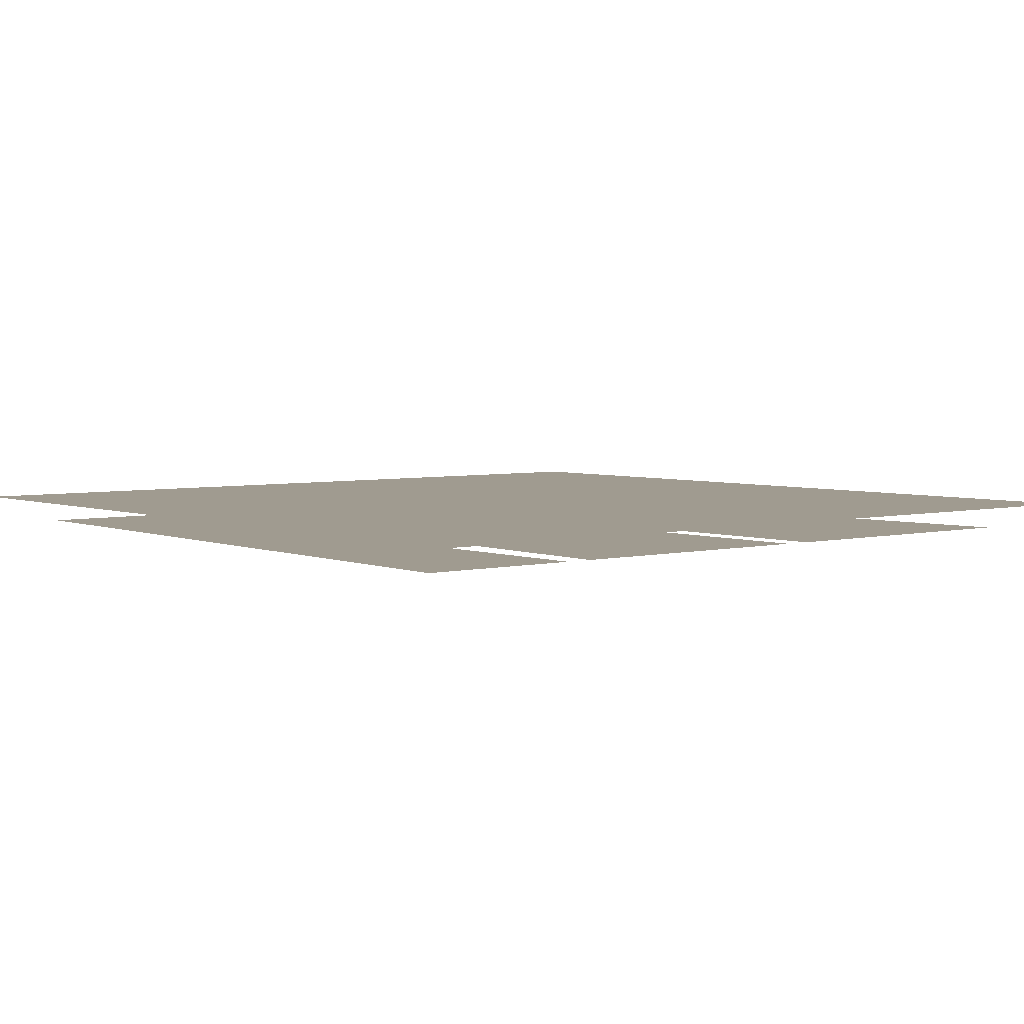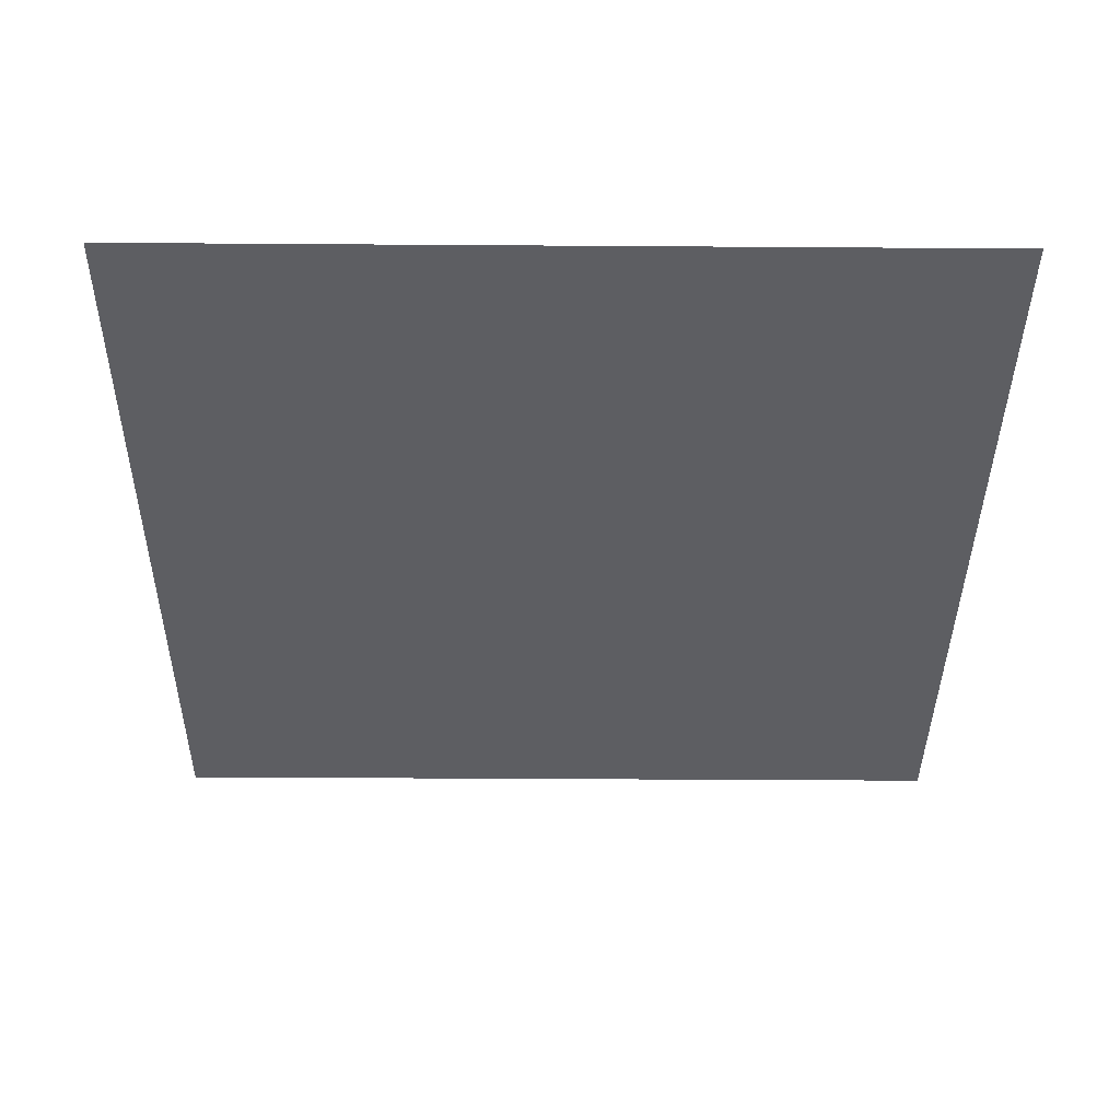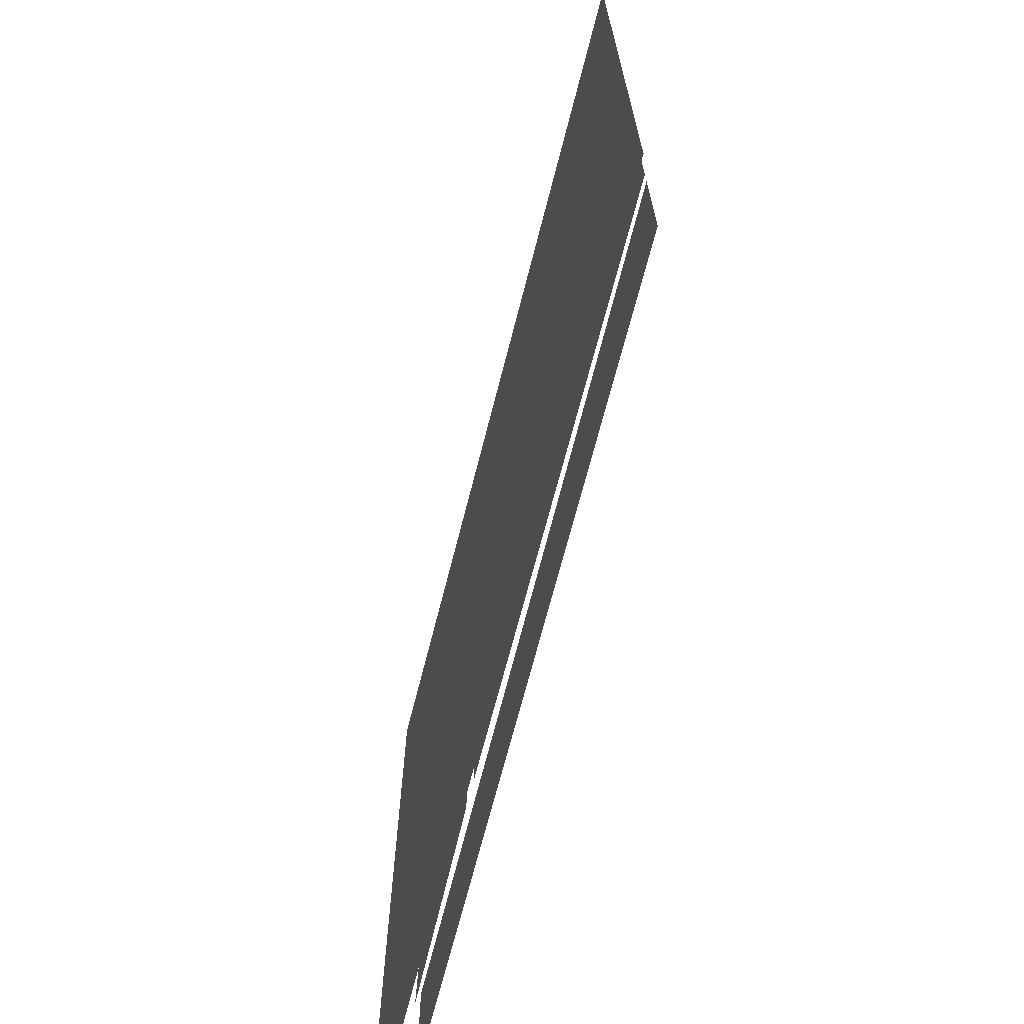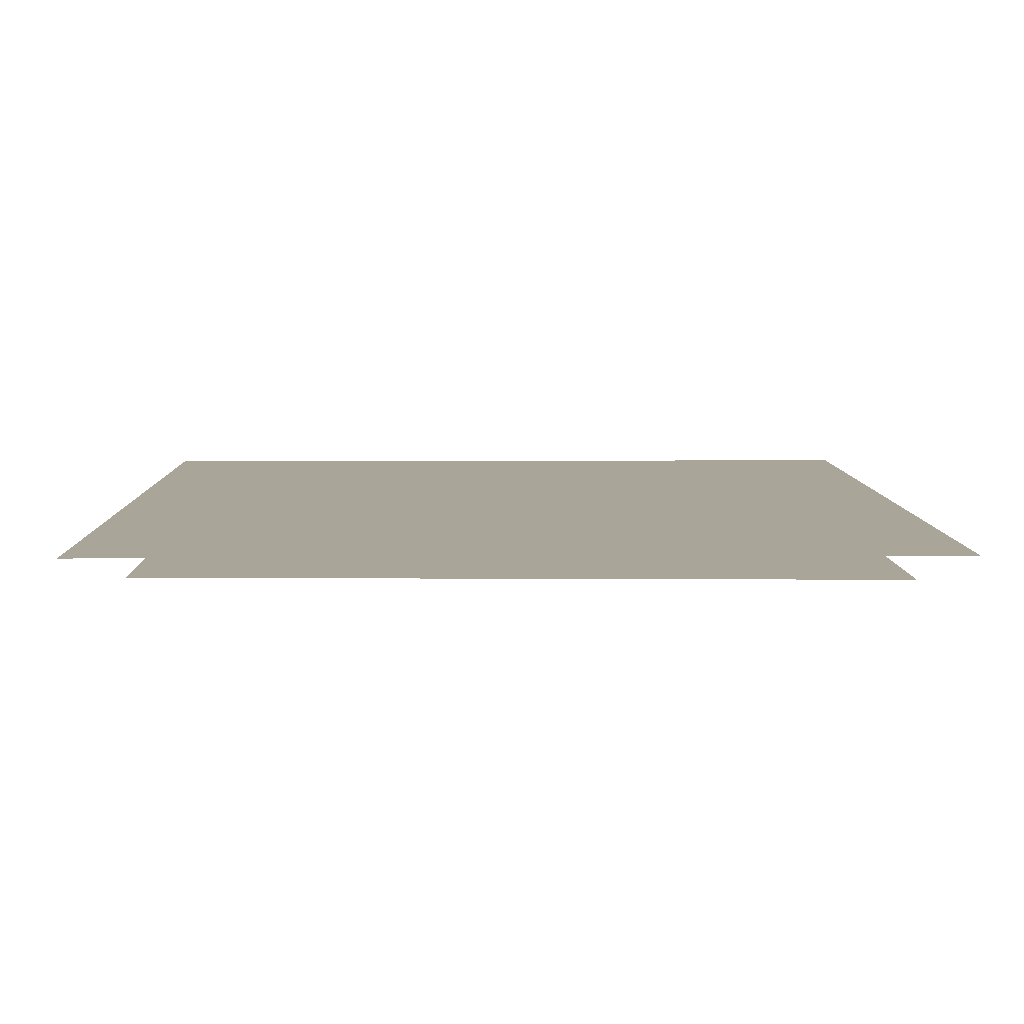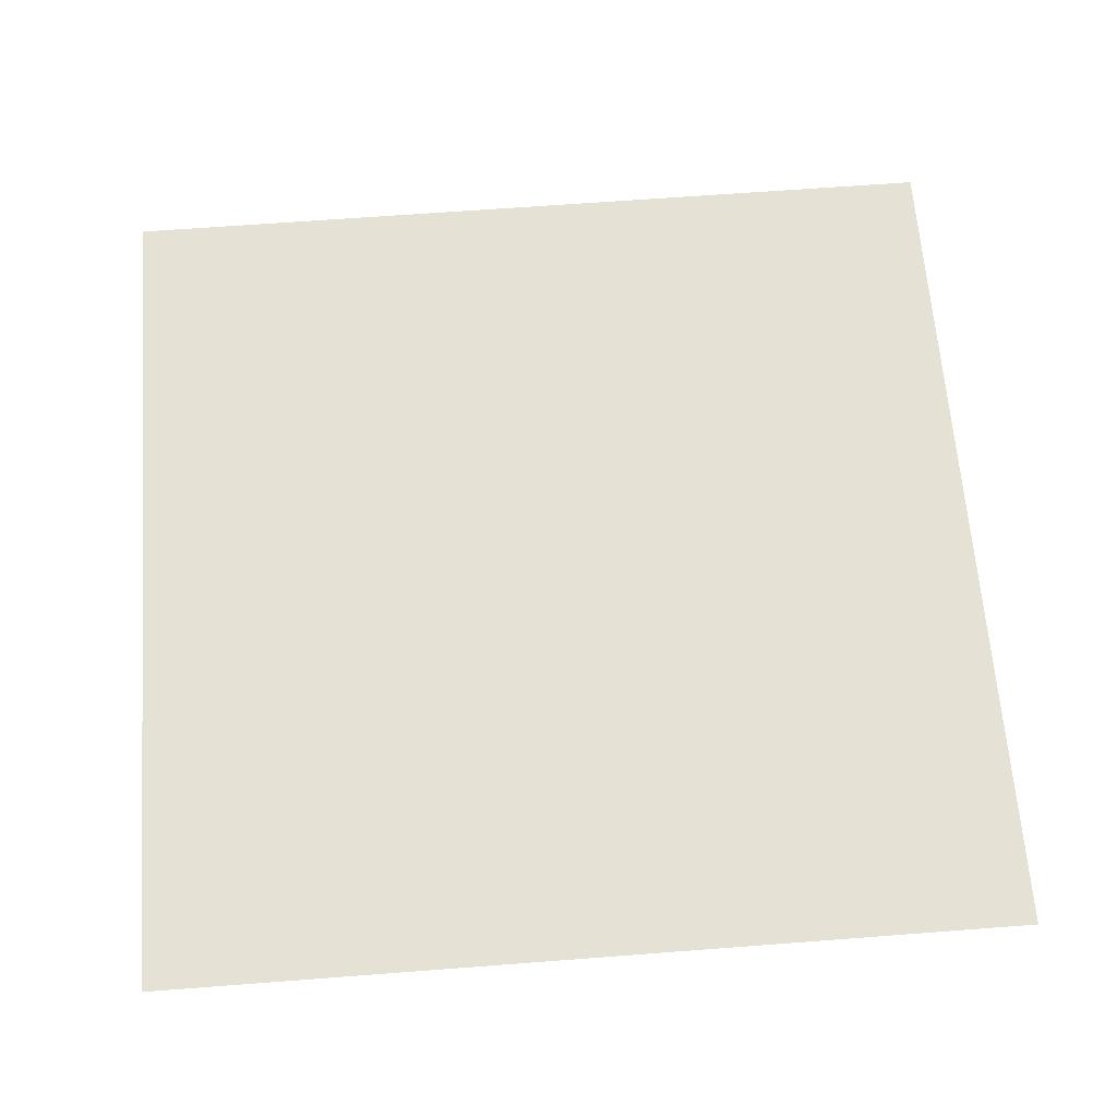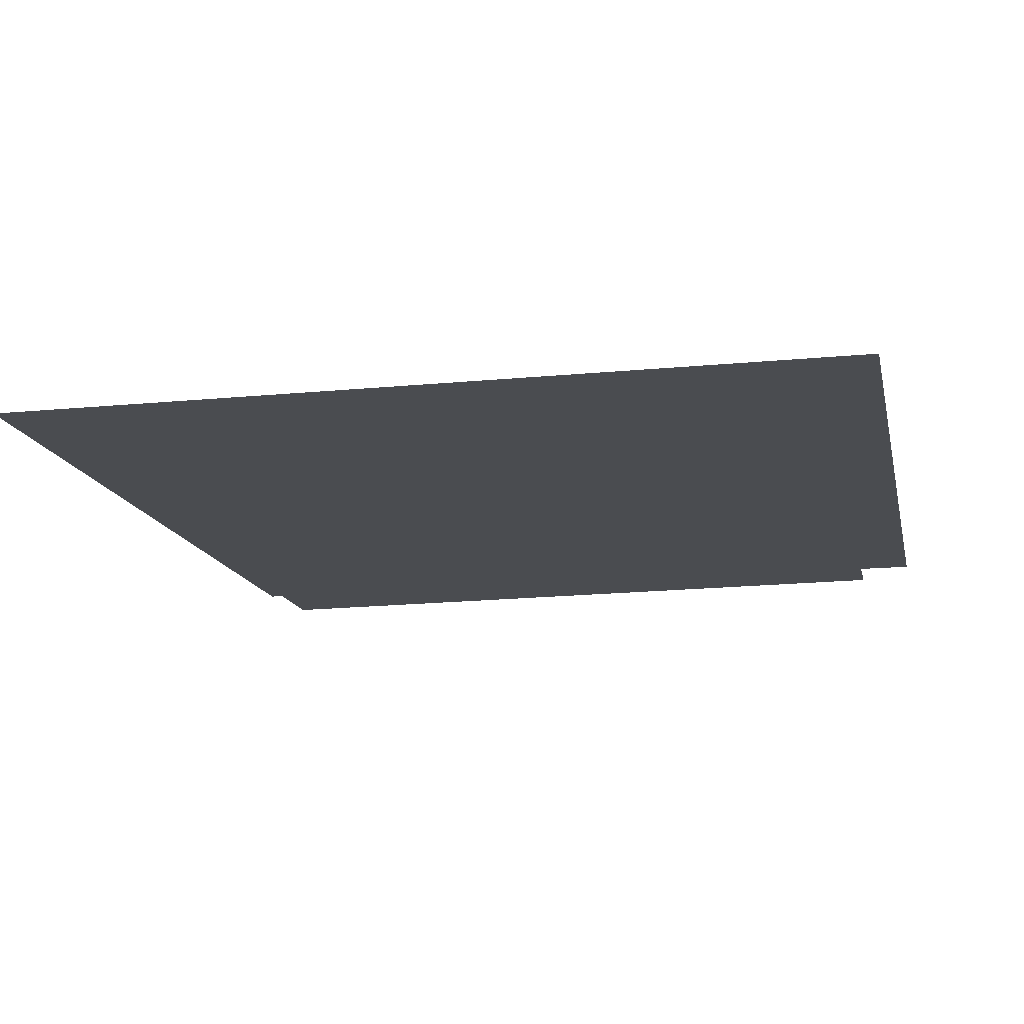
<metadata>
{"format":"obj","ext":"obj","renderer":"f3d","projection":"perspective","resolution":1024,"background":"white","views":[{"elev":4.2,"azim":-129.4,"up":"+Y"},{"elev":-39.1,"azim":89.5,"up":"+Y"},{"elev":-70.9,"azim":-104.4,"up":"+Z"},{"elev":7.4,"azim":178.9,"up":"+Y"},{"elev":64.7,"azim":175.6,"up":"+Y"},{"elev":-14.7,"azim":12.1,"up":"+Y"}]}
</metadata>
<code>
o object/6599
v -64 -236 -64
v 64 -236 -64
v 64 -236 64
v -64 -236 64
v -56 -240 12
v -8 -240 12
v -4 -240 52
v -56 -240 56
v 4 -240 56
v 0 -240 12
v 60 -240 12
v 56 -240 56
v -56 -240 8
v -56 -240 -32
v 28 -240 -28
v 28 -240 8
v 32 -240 -28
v 60 -240 -32
v 56 -240 8
v 32 -240 8
v -56 -240 -60
v 56 -240 -56
v 56 -240 -36
v -56 -240 -36
f 1 2 3
f 1 3 4
f 5 6 7
f 5 7 8
f 9 10 11
f 9 11 12
f 13 14 15
f 13 15 16
f 17 18 19
f 17 19 20
f 21 22 23
f 21 23 24

</code>
